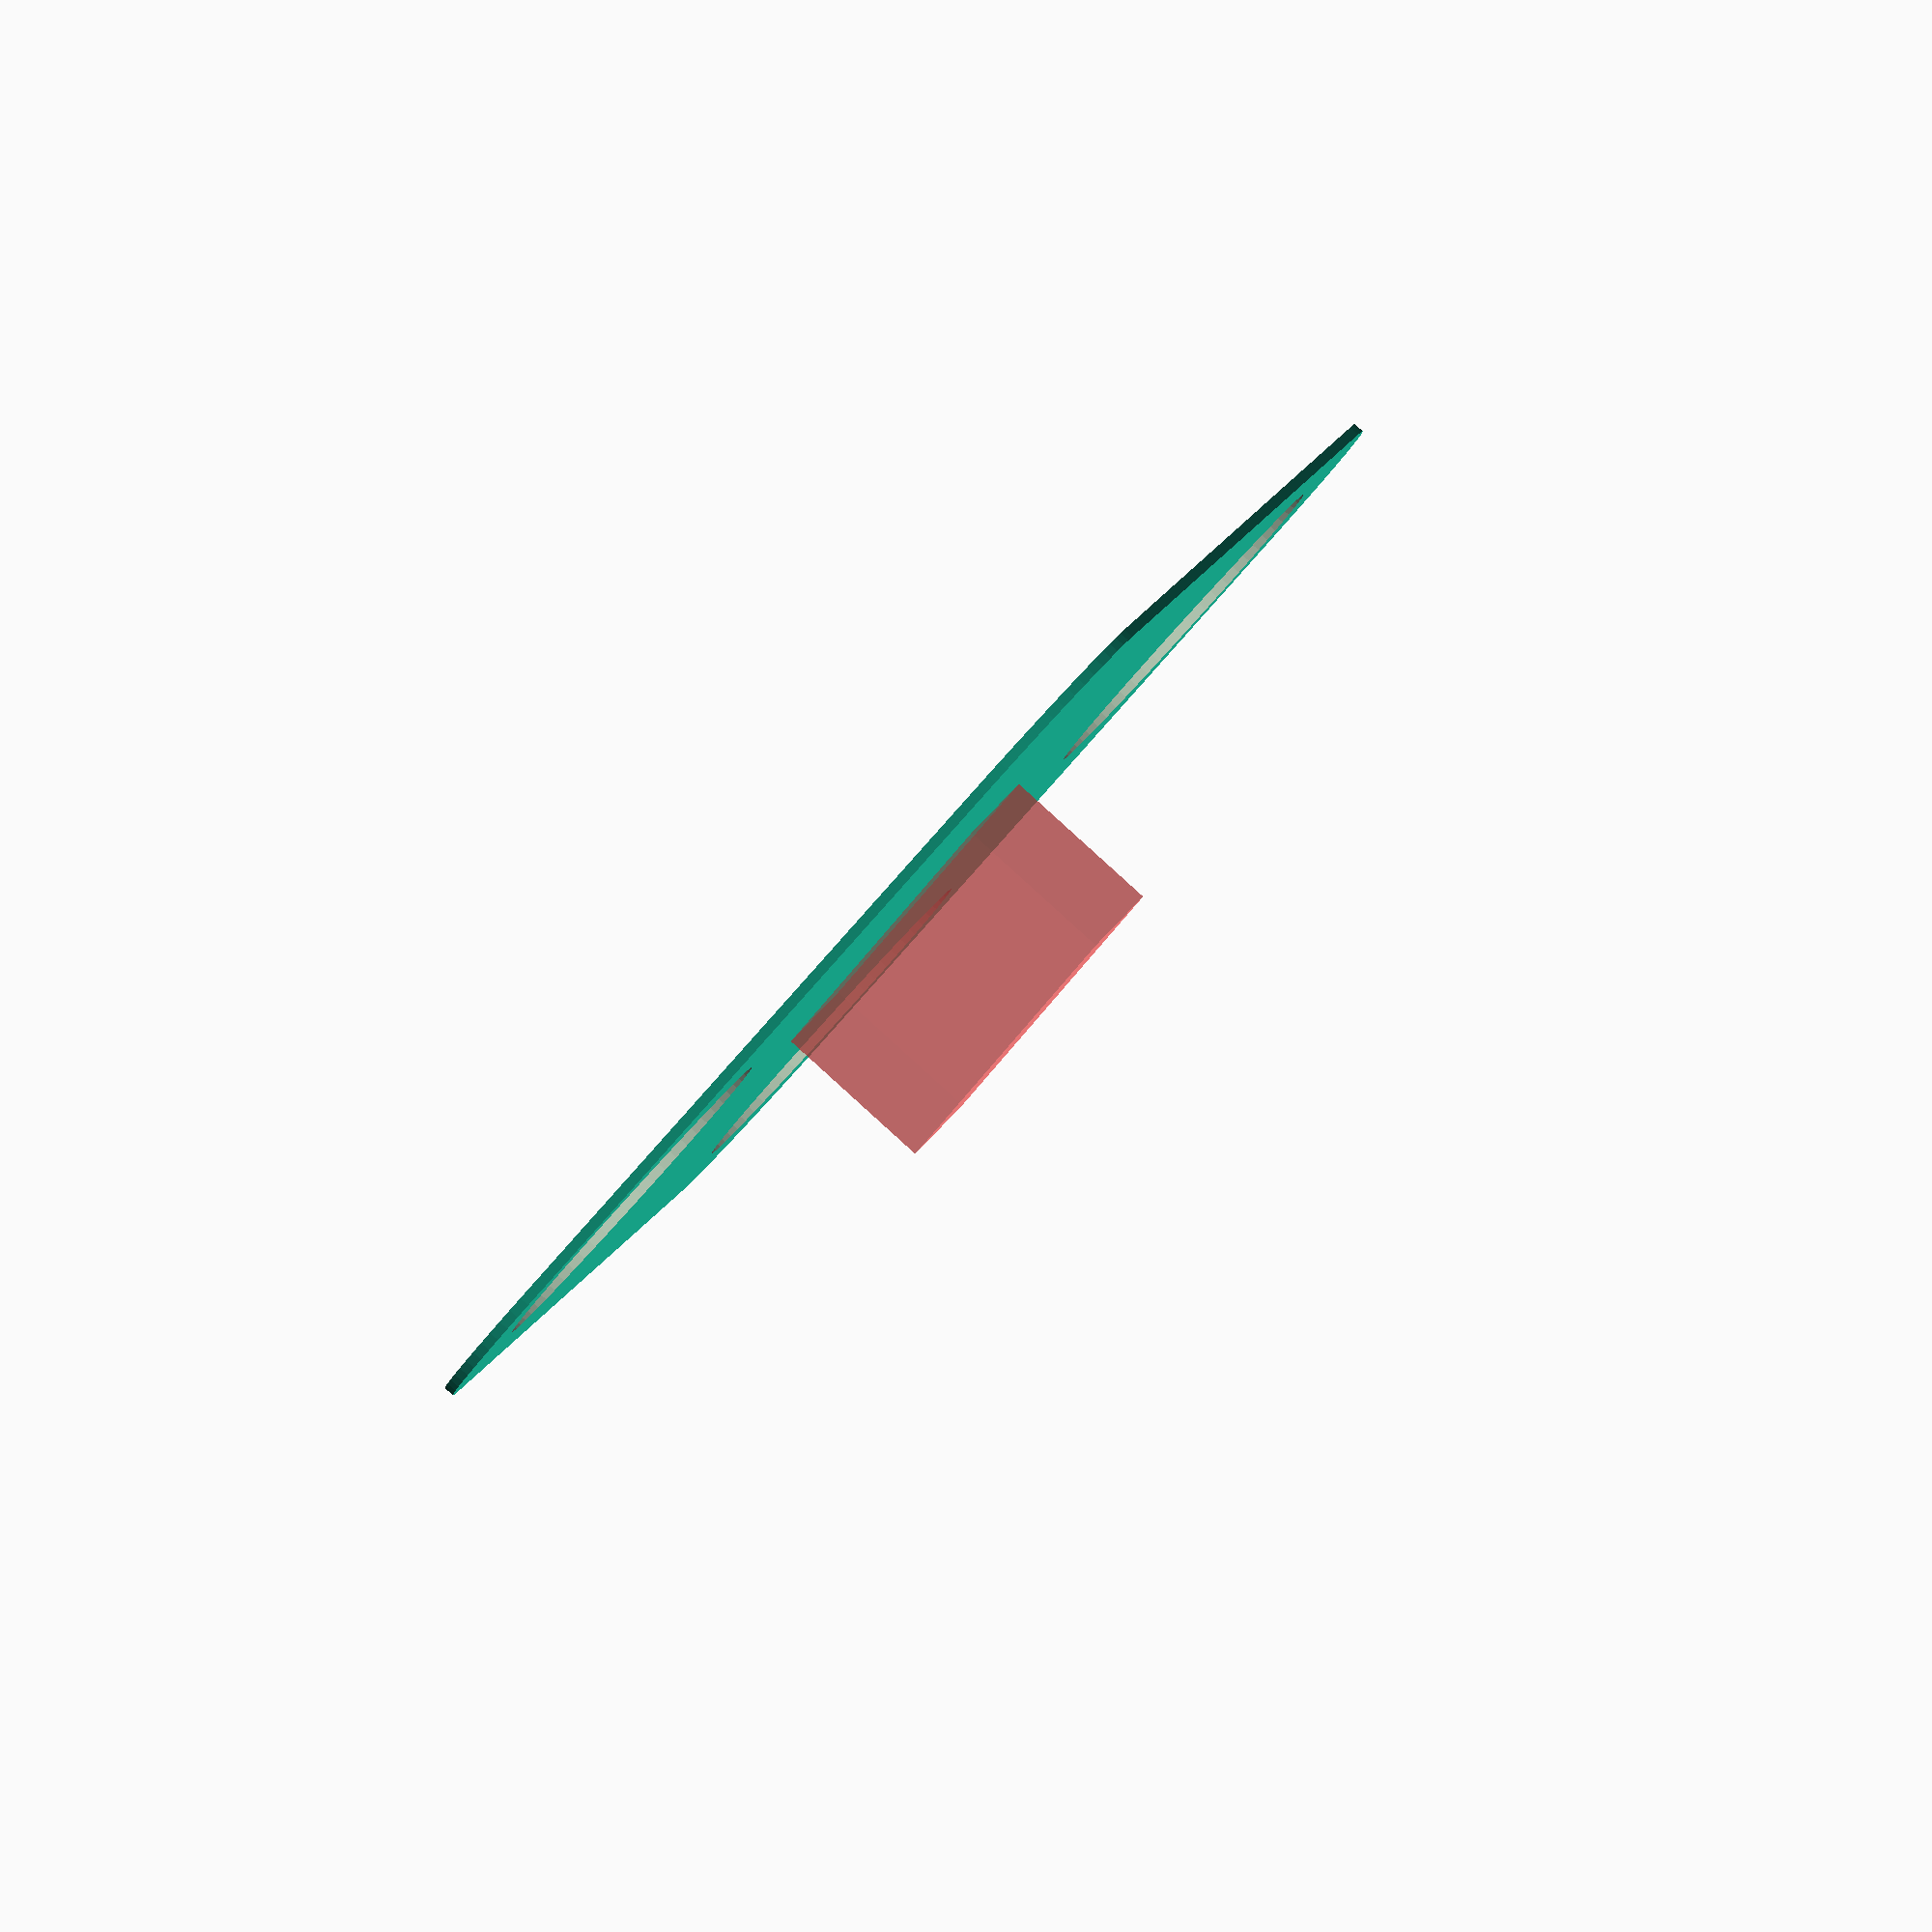
<openscad>
$fn=64;
corner_radius=5;
height=0.3;
plate_length=44;
plate_width=29.3;

contact_hole_radius=5;
contact_hole_distance=2;

translate([corner_radius,corner_radius,0]) difference() {
    minkowski() {
        cube([plate_length-2 * corner_radius, plate_width-2 * corner_radius, height/2]);
        cylinder(r=corner_radius, h=height/2);
    }
    contact_hole(contact_hole_distance + contact_hole_radius, contact_hole_distance + contact_hole_radius);
    contact_hole(plate_length - contact_hole_distance - contact_hole_radius, plate_width - contact_hole_distance - contact_hole_radius);
    contact_hole(plate_length - contact_hole_distance - contact_hole_radius, contact_hole_distance + contact_hole_radius);
}

module contact_hole(x, y) {
    translate([x - corner_radius, y - corner_radius, -1]) cylinder(h=2, r=contact_hole_radius);
}

locator_width=3;
locator_length=10;
locator_height=5;
locator_rotation=25;
locator_distance=18;
#translate([locator_distance, plate_width/2, 0]) rotate([0,0,locator_rotation]) translate([0,-locator_length/2,0]) cube([locator_width,locator_length,locator_height]);
</openscad>
<views>
elev=92.3 azim=253.9 roll=227.8 proj=o view=solid
</views>
